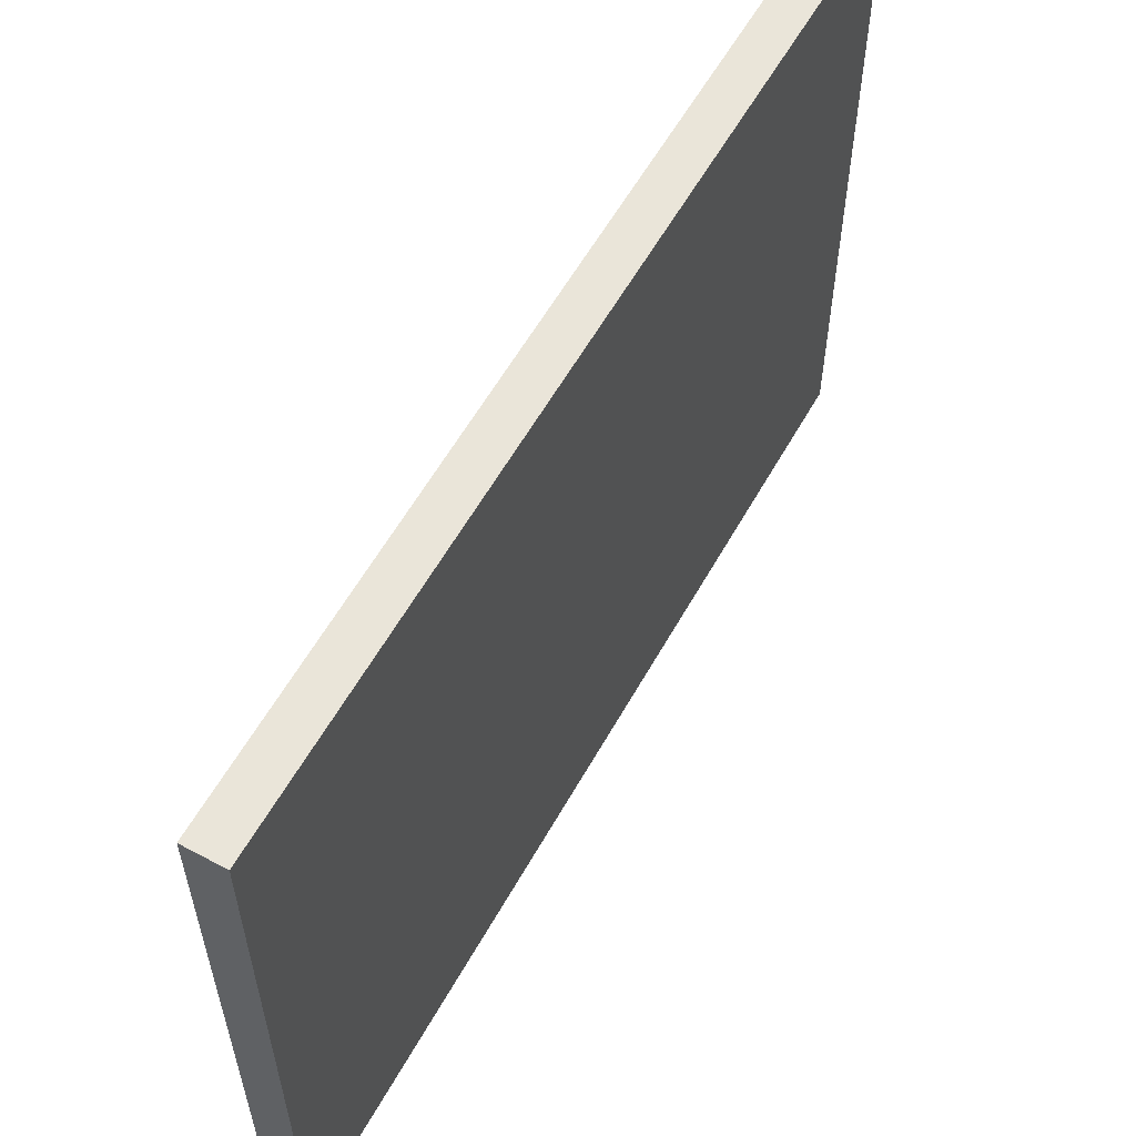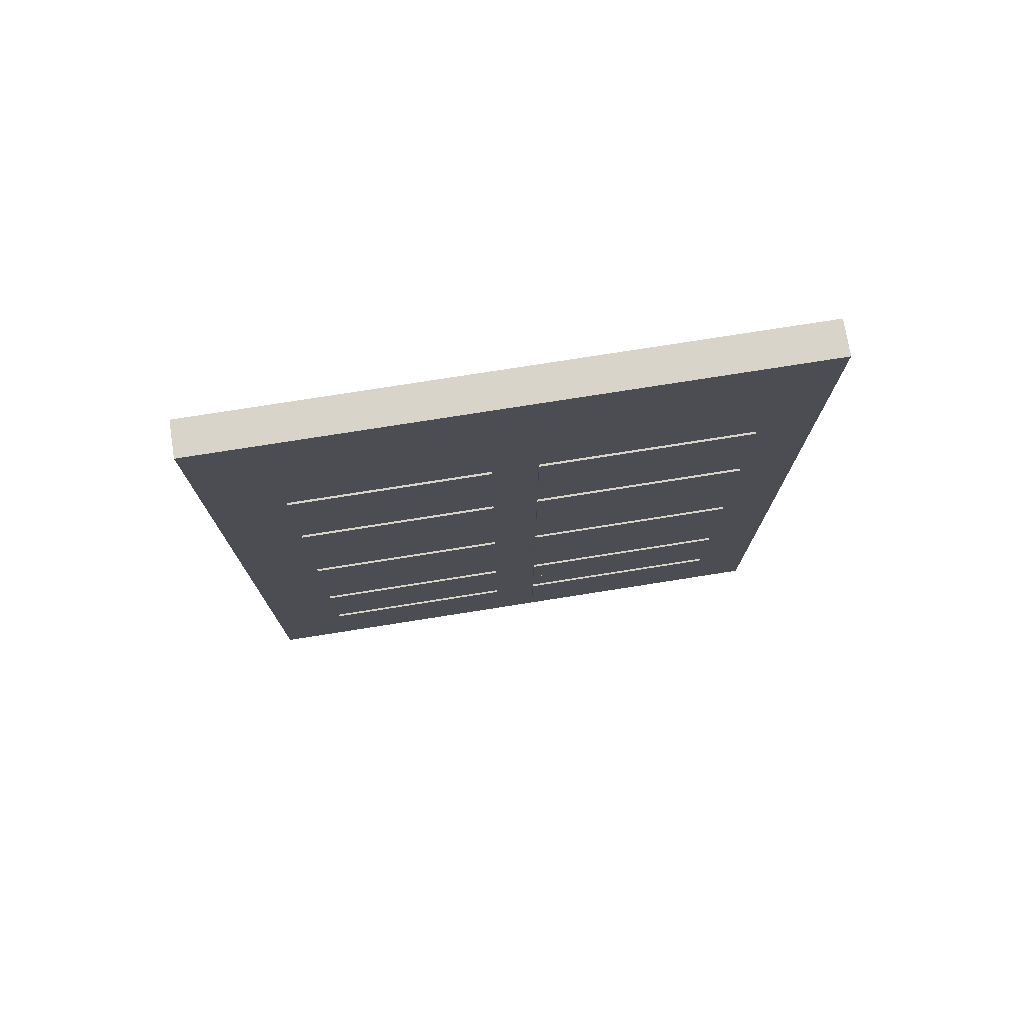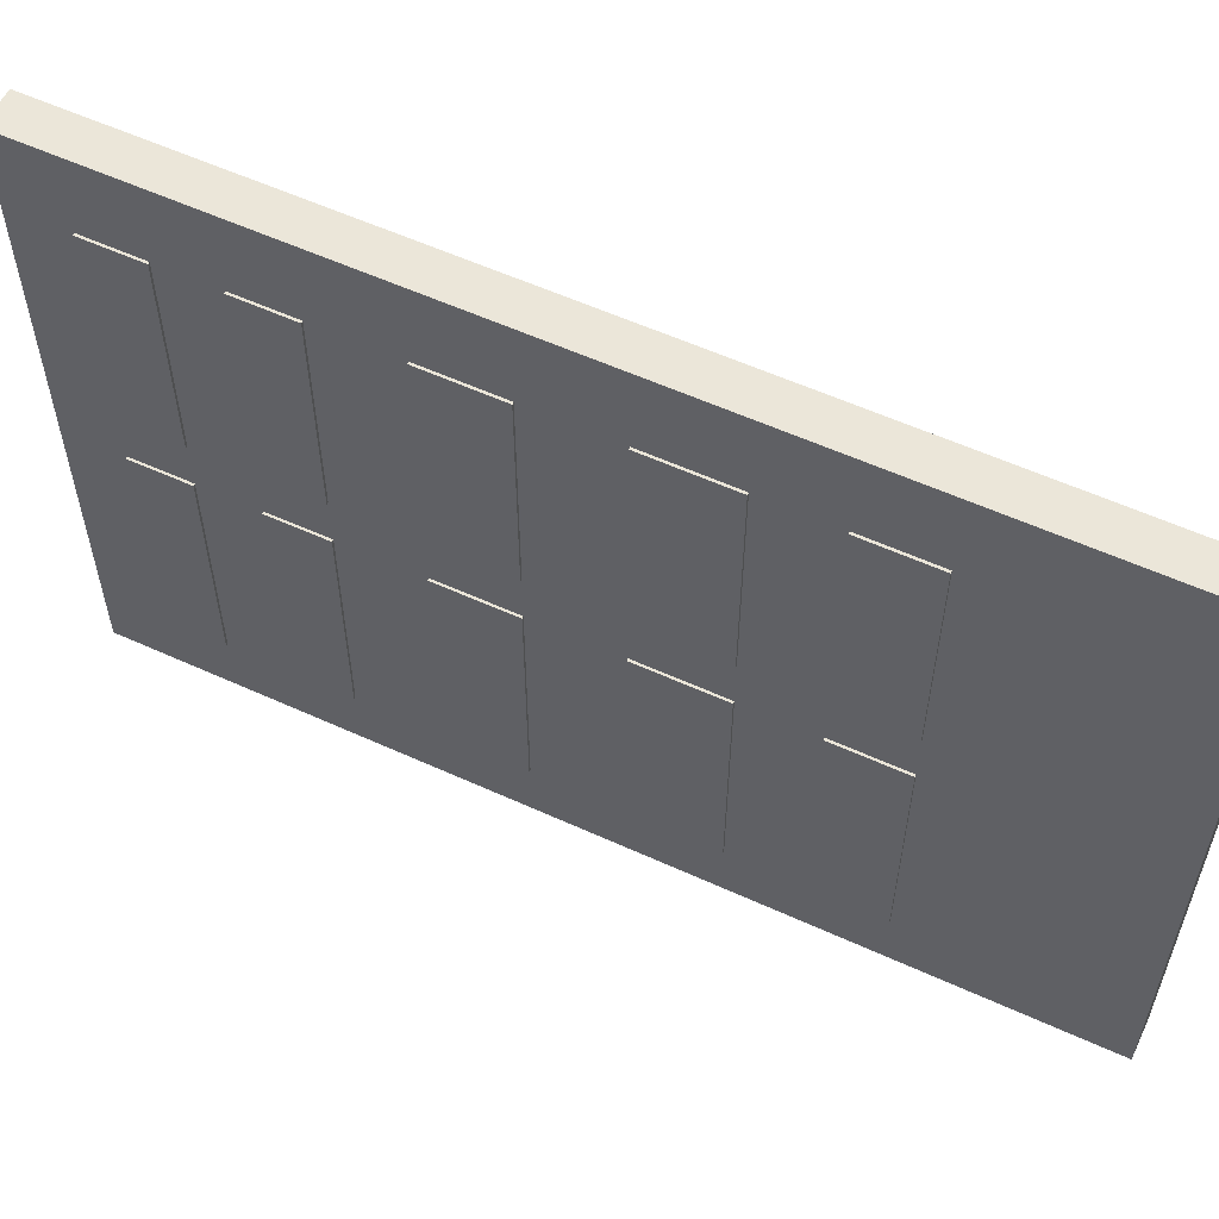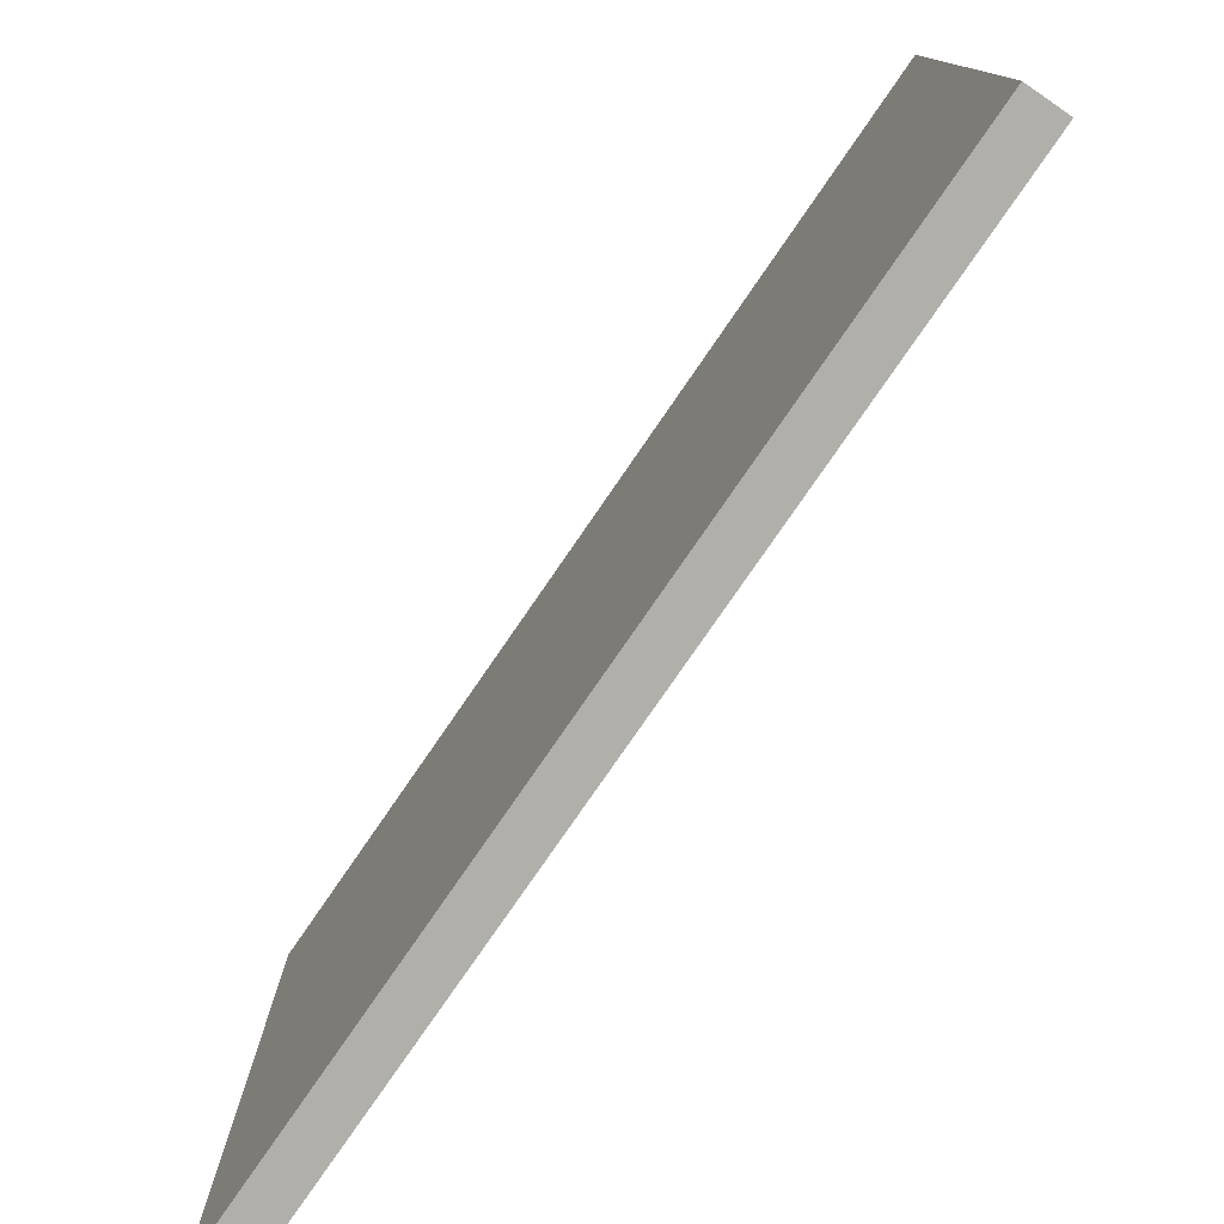
<metadata>
{"format":"obj","ext":"obj","renderer":"f3d","projection":"perspective","resolution":1024,"background":"white","views":[{"elev":58.3,"azim":-151.0,"up":"+Z"},{"elev":75.6,"azim":81.0,"up":"+Y"},{"elev":57.3,"azim":115.4,"up":"+Z"},{"elev":-78.0,"azim":-34.5,"up":"+Z"}]}
</metadata>
<code>
o Cube
v 0.09472 1.445 -1
v 0.09472 -1.445 -1
v 0.09472 1.445 1
v 0.09472 -1.445 1
v -0.02487 1.445 -1
v -0.02487 -1.445 -1
v -0.02487 1.445 1
v -0.02487 -1.445 1
v 0.09472 0.7886 -1
v -0.02487 0.7886 1
v 0.09472 0.7886 1
v -0.02487 0.7886 -1
v -0.02487 -1.445 0
v 0.09472 1.445 0
v -0.02487 1.445 0
v 0.09472 -1.445 0
v 0.09472 0.7886 0
v -0.02487 0.7886 0
v 0.09472 0.3418 -1
v 0.09472 0.3418 1
v -0.02487 0.3418 -1
v -0.02487 0.3418 1
v -0.02487 0.3418 0
v 0.09472 0.3418 0
v 0.09472 -0.1944 -1
v 0.09472 -0.1944 1
v -0.02487 -0.1944 -1
v -0.02487 -0.1944 0
v 0.09472 -0.1944 0
v -0.02487 -0.1944 1
v 0.09472 -0.6948 -1
v 0.09472 -0.6948 1
v -0.02487 -0.6948 -1
v -0.02487 -0.6948 0
v 0.09472 -0.6948 0
v -0.02487 -0.6948 1
v 0.09472 -1.07 -1
v 0.09472 -1.07 1
v -0.02487 -1.07 -1
v -0.02487 -1.07 0
v 0.09472 -1.07 0
v -0.02487 -1.07 1
v -0.02487 -1.445 0.75
v 0.09472 1.445 0.75
v 0.09472 0.7886 0.75
v -0.02487 1.445 0.75
v 0.09472 -1.445 0.75
v -0.02487 0.7886 0.75
v -0.02487 0.3418 0.75
v 0.09472 0.3418 0.75
v 0.09472 -0.1944 0.75
v -0.02487 -0.1944 0.75
v -0.02487 -0.6948 0.75
v 0.09472 -0.6948 0.75
v 0.09472 -1.07 0.75
v -0.02487 -1.07 0.75
v -0.02487 1.445 -0.8
v 0.09472 -1.445 -0.8
v -0.02487 0.7886 -0.8
v -0.02487 -1.445 -0.8
v 0.09472 1.445 -0.8
v 0.09472 0.7886 -0.8
v 0.09472 0.3418 -0.8
v -0.02487 0.3418 -0.8
v -0.02487 -0.1944 -0.8
v 0.09472 -0.1944 -0.8
v 0.09472 -0.6948 -0.8
v -0.02487 -0.6948 -0.8
v -0.02487 -1.07 -0.8
v 0.09472 -1.07 -0.8
v -0.02487 -1.445 -0.08
v 0.09472 1.445 -0.08
v 0.09472 0.7886 -0.08
v 0.09472 0.3418 -0.08
v 0.09472 -0.1944 -0.08
v 0.09472 -0.6948 -0.08
v 0.09472 -1.07 -0.08
v -0.02487 1.445 -0.08
v 0.09472 -1.445 -0.08
v -0.02487 0.7886 -0.08
v -0.02487 0.3418 -0.08
v -0.02487 -0.1944 -0.08
v -0.02487 -0.6948 -0.08
v -0.02487 -1.07 -0.08
v -0.02487 1.445 0.075
v 0.09472 -1.445 0.075
v -0.02487 0.7886 0.075
v -0.02487 0.3418 0.075
v -0.02487 -0.1944 0.075
v -0.02487 -0.6948 0.075
v -0.02487 -1.07 0.075
v -0.02487 -1.445 0.075
v 0.09472 1.445 0.075
v 0.09472 0.7886 0.075
v 0.09472 0.3418 0.075
v 0.09472 -0.1944 0.075
v 0.09472 -0.6948 0.075
v 0.09472 -1.07 0.075
v -0.02487 0.07369 1
v 0.09472 0.07369 -1
v 0.09472 0.07369 1
v -0.02487 0.07369 -1
v -0.02487 0.07369 0
v 0.09472 0.07369 0
v 0.09472 0.07369 0.75
v -0.02487 0.07369 0.75
v -0.02487 0.07369 -0.8
v 0.09472 0.07369 -0.8
v -0.02487 0.07369 -0.08
v 0.09472 0.07369 -0.08
v 0.09472 0.07369 0.075
v -0.02487 0.07369 0.075
v -0.02487 -0.4413 1
v 0.09472 -0.4413 -1
v 0.09472 -0.4413 1
v -0.02487 -0.4413 -1
v -0.02487 -0.4413 0
v 0.09472 -0.4413 0
v -0.02487 -0.4413 0.75
v 0.09472 -0.4413 0.75
v 0.09472 -0.4413 -0.8
v -0.02487 -0.4413 -0.8
v -0.02487 -0.4413 -0.08
v 0.09472 -0.4413 -0.08
v 0.09472 -0.4413 0.075
v -0.02487 -0.4413 0.075
v -0.02487 -0.8825 1
v 0.09472 -0.8825 -1
v 0.09472 -0.8825 1
v -0.02487 -0.8825 -1
v -0.02487 -0.8825 0
v 0.09472 -0.8825 0
v 0.09472 -0.8825 0.75
v -0.02487 -0.8825 0.75
v -0.02487 -0.8825 -0.8
v 0.09472 -0.8825 -0.8
v -0.02487 -0.8825 -0.08
v 0.09472 -0.8825 -0.08
v 0.09472 -0.8825 0.075
v -0.02487 -0.8825 0.075
v 0.09472 0.3418 0.075
v 0.09472 0.3418 0.75
v 0.09472 -0.1944 0.075
v 0.09472 -0.1944 0.75
v 0.09472 -0.6948 0.075
v 0.09472 -0.6948 0.75
v 0.09472 0.3418 -0.8
v 0.09472 0.3418 -0.08
v 0.09472 -0.1944 -0.8
v 0.09472 -0.1944 -0.08
v 0.09472 -0.6948 -0.8
v 0.09472 -0.6948 -0.08
v 0.09472 0.07369 0.75
v 0.09472 0.07369 -0.8
v 0.09472 0.07369 -0.08
v 0.09472 0.07369 0.075
v 0.09472 -0.4413 0.75
v 0.09472 -0.4413 -0.8
v 0.09472 -0.4413 -0.08
v 0.09472 -0.4413 0.075
v 0.09472 -0.8825 0.75
v 0.09472 -0.8825 -0.8
v 0.09472 -0.8825 -0.08
v 0.09472 -0.8825 0.075
v 0.09472 -1.258 -1
v 0.09472 -1.258 1
v -0.02487 -1.258 -1
v -0.02487 -1.258 0
v 0.09472 -1.258 0
v -0.02487 -1.258 1
v -0.02487 -1.258 0.75
v 0.09472 -1.258 0.75
v 0.09472 -1.258 -0.8
v -0.02487 -1.258 -0.8
v -0.02487 -1.258 -0.08
v 0.09472 -1.258 -0.08
v 0.09472 -1.258 0.075
v -0.02487 -1.258 0.075
v -0.02487 0.5652 1
v 0.09472 0.5652 -1
v 0.09472 0.5652 1
v -0.02487 0.5652 -1
v -0.02487 0.5652 0
v 0.09472 0.5652 0
v -0.02487 0.5652 0.75
v 0.09472 0.5652 0.75
v 0.09472 0.5652 -0.8
v -0.02487 0.5652 -0.8
v -0.02487 0.5652 -0.08
v 0.09472 0.5652 -0.08
v 0.09472 0.5652 0.075
v -0.02487 0.5652 0.075
v 0.102 0.7886 0.075
v 0.102 0.7886 0.75
v 0.102 -1.07 0.075
v 0.102 -1.07 0.75
v 0.102 0.7886 -0.8
v 0.102 0.7886 -0.08
v 0.102 -1.07 -0.8
v 0.102 -1.07 -0.08
v 0.102 0.3418 0.075
v 0.102 0.3418 0.75
v 0.102 -0.1944 0.075
v 0.102 -0.1944 0.75
v 0.102 -0.6948 0.075
v 0.102 -0.6948 0.75
v 0.102 0.3418 -0.8
v 0.102 0.3418 -0.08
v 0.102 -0.1944 -0.8
v 0.102 -0.1944 -0.08
v 0.102 -0.6948 -0.8
v 0.102 -0.6948 -0.08
v 0.102 0.07369 0.75
v 0.102 0.07369 -0.8
v 0.102 0.07369 -0.08
v 0.102 0.07369 0.075
v 0.102 -0.4413 0.75
v 0.102 -0.4413 -0.8
v 0.102 -0.4413 -0.08
v 0.102 -0.4413 0.075
v 0.102 -0.8825 0.75
v 0.102 -0.8825 -0.8
v 0.102 -0.8825 -0.08
v 0.102 -0.8825 0.075
v 0.102 -1.258 0.75
v 0.102 -1.258 -0.8
v 0.102 -1.258 -0.08
v 0.102 -1.258 0.075
v 0.102 0.5652 0.75
v 0.102 0.5652 -0.8
v 0.102 0.5652 -0.08
v 0.102 0.5652 0.075
v -0.02487 1.347 1
v 0.09472 1.347 -1
v 0.09472 1.347 1
v -0.02487 1.347 -1
v 0.09472 1.347 0
v -0.02487 1.347 0
v -0.02487 1.347 0.75
v 0.09472 1.347 0.75
v 0.09472 1.347 -0.8
v -0.02487 1.347 -0.8
v -0.02487 1.347 -0.08
v 0.09472 1.347 -0.08
v 0.09472 1.347 0.075
v -0.02487 1.347 0.075
v 0.09472 0.8723 -1
v 0.09472 0.8723 1
v -0.02487 0.8723 -1
v 0.09472 0.8723 0
v -0.02487 0.8723 0
v -0.02487 0.8723 0.75
v 0.09472 0.8723 0.75
v 0.09472 0.8723 -0.8
v -0.02487 0.8723 -0.8
v -0.02487 0.8723 -0.08
v 0.09472 0.8723 -0.08
v 0.09472 0.8723 0.075
v -0.02487 0.8723 0.075
v -0.02487 0.8723 1
v -0.02487 1.445 -0.476
v 0.09472 -1.445 -0.476
v -0.02487 0.7886 -0.476
v -0.02487 0.3418 -0.476
v -0.02487 -0.1944 -0.476
v -0.02487 -0.6948 -0.476
v -0.02487 -1.07 -0.476
v -0.02487 -1.445 -0.476
v 0.09472 1.445 -0.476
v 0.09472 0.7886 -0.476
v 0.09472 0.3418 -0.476
v 0.09472 -0.1944 -0.476
v 0.09472 -0.6948 -0.476
v 0.09472 -1.07 -0.476
v 0.09472 0.07369 -0.476
v -0.02487 0.07369 -0.476
v 0.09472 -0.4413 -0.476
v -0.02487 -0.4413 -0.476
v 0.09472 -0.8825 -0.476
v -0.02487 -0.8825 -0.476
v 0.09472 0.3418 -0.476
v 0.09472 -0.1944 -0.476
v 0.09472 -0.6948 -0.476
v 0.09472 0.07369 -0.476
v 0.09472 -0.4413 -0.476
v 0.09472 -0.8825 -0.476
v 0.09472 -1.258 -0.476
v -0.02487 -1.258 -0.476
v 0.09472 0.5652 -0.476
v -0.02487 0.5652 -0.476
v 0.102 0.7886 -0.476
v 0.102 -1.07 -0.476
v 0.102 0.3418 -0.476
v 0.102 -0.1944 -0.476
v 0.102 -0.6948 -0.476
v 0.102 0.07369 -0.476
v 0.102 -0.4413 -0.476
v 0.102 -0.8825 -0.476
v 0.102 -1.258 -0.476
v 0.102 0.5652 -0.476
v 0.09472 1.347 -0.476
v -0.02487 1.347 -0.476
v -0.02487 0.8723 -0.476
v 0.09472 0.8723 -0.476
v -0.02487 -1.445 0.4125
v 0.09472 1.445 0.4125
v 0.09472 0.7886 0.4125
v 0.09472 0.3418 0.4125
v 0.09472 -0.1944 0.4125
v 0.09472 -0.6948 0.4125
v 0.09472 -1.07 0.4125
v -0.02487 1.445 0.4125
v 0.09472 -1.445 0.4125
v -0.02487 0.7886 0.4125
v -0.02487 0.3418 0.4125
v -0.02487 -0.1944 0.4125
v -0.02487 -0.6948 0.4125
v -0.02487 -1.07 0.4125
v -0.02487 0.07369 0.4125
v 0.09472 0.07369 0.4125
v -0.02487 -0.4413 0.4125
v 0.09472 -0.4413 0.4125
v -0.02487 -0.8825 0.4125
v 0.09472 -0.8825 0.4125
v 0.09472 0.3418 0.4125
v 0.09472 -0.1944 0.4125
v 0.09472 -0.6948 0.4125
v 0.09472 0.07369 0.4125
v 0.09472 -0.4413 0.4125
v 0.09472 -0.8825 0.4125
v -0.02487 -1.258 0.4125
v 0.09472 -1.258 0.4125
v -0.02487 0.5652 0.4125
v 0.09472 0.5652 0.4125
v 0.102 0.7886 0.4125
v 0.102 -1.07 0.4125
v 0.102 0.3418 0.4125
v 0.102 -0.1944 0.4125
v 0.102 -0.6948 0.4125
v 0.102 0.07369 0.4125
v 0.102 -0.4413 0.4125
v 0.102 -0.8825 0.4125
v 0.102 -1.258 0.4125
v 0.102 0.5652 0.4125
v -0.02487 1.347 0.4125
v 0.09472 1.347 0.4125
v 0.09472 0.8723 0.4125
v -0.02487 0.8723 0.4125
f 44 46 7 3
f 235 3 7 233
f 242 57 5 236
f 43 47 4 8
f 240 44 3 235
f 236 5 1 234
f 182 12 9 180
f 186 45 11 181
f 188 59 12 182
f 181 11 10 179
f 192 87 18 183
f 190 73 17 184
f 244 72 14 237
f 71 79 16 13
f 246 85 15 238
f 72 78 15 14
f 110 74 24 104
f 112 88 23 103
f 101 20 22 99
f 107 64 21 102
f 105 50 20 101
f 102 21 19 100
f 116 27 25 114
f 120 51 26 115
f 122 65 27 116
f 115 26 30 113
f 126 89 28 117
f 124 75 29 118
f 138 76 35 132
f 140 90 34 131
f 129 32 36 127
f 135 68 33 130
f 133 54 32 129
f 130 33 31 128
f 167 39 37 165
f 172 55 38 166
f 174 69 39 167
f 166 38 42 170
f 178 91 40 168
f 176 77 41 169
f 170 42 56 171
f 148 155 215 208
f 310 54 146 327
f 127 36 53 134
f 113 30 52 119
f 75 124 159 150
f 108 63 147 154
f 99 22 49 106
f 233 7 46 239
f 179 10 48 185
f 164 145 205 224
f 346 306 44 240
f 305 313 47 43
f 306 312 46 44
f 165 37 70 173
f 288 267 69 174
f 280 266 68 135
f 128 31 67 136
f 114 25 66 121
f 278 265 65 122
f 276 264 64 107
f 100 19 63 108
f 1 5 57 61
f 6 2 58 60
f 234 1 61 241
f 180 9 62 187
f 290 263 59 188
f 302 261 57 242
f 238 15 78 243
f 183 18 80 189
f 103 23 81 109
f 117 28 82 123
f 131 34 83 137
f 168 40 84 175
f 191 94 193 232
f 139 97 145 164
f 275 108 154 284
f 273 76 152 283
f 269 261 78 72
f 268 262 79 71
f 301 269 72 244
f 154 147 207 214
f 14 15 85 93
f 13 16 86 92
f 237 14 93 245
f 184 17 94 191
f 104 24 95 111
f 118 29 96 125
f 132 35 97 139
f 169 41 98 177
f 331 318 91 178
f 323 317 90 140
f 321 316 89 126
f 319 315 88 112
f 345 312 85 246
f 333 314 87 192
f 316 319 112 89
f 29 104 111 96
f 272 275 110 75
f 28 103 109 82
f 25 100 108 66
f 265 276 107 65
f 30 99 106 52
f 309 320 105 51
f 27 102 100 25
f 51 105 101 26
f 65 107 102 27
f 26 101 99 30
f 89 112 103 28
f 75 110 104 29
f 317 321 126 90
f 35 118 125 97
f 273 277 124 76
f 34 117 123 83
f 266 278 122 68
f 31 114 121 67
f 310 322 120 54
f 36 113 119 53
f 76 124 118 35
f 90 126 117 34
f 32 115 113 36
f 68 122 116 33
f 54 120 115 32
f 33 116 114 31
f 318 323 140 91
f 41 132 139 98
f 274 279 138 77
f 40 131 137 84
f 37 128 136 70
f 267 280 135 69
f 42 127 134 56
f 311 324 133 55
f 39 130 128 37
f 55 133 129 38
f 69 135 130 39
f 38 129 127 42
f 91 140 131 40
f 77 138 132 41
f 307 45 194 335
f 152 163 223 212
f 73 190 231 198
f 177 98 195 228
f 142 153 213 202
f 162 151 211 222
f 54 133 161 146
f 324 139 164 330
f 125 96 143 160
f 322 125 160 329
f 74 110 155 148
f 111 95 141 156
f 279 136 162 286
f 51 120 157 144
f 136 67 151 162
f 308 50 142 325
f 50 105 153 142
f 271 74 148 281
f 320 111 156 328
f 121 66 149 158
f 277 121 158 285
f 309 51 144 326
f 272 75 150 282
f 76 138 163 152
f 305 331 178 92
f 16 169 177 86
f 262 287 176 79
f 13 168 175 71
f 268 288 174 60
f 2 165 173 58
f 313 332 172 47
f 8 170 171 43
f 79 176 169 16
f 92 178 168 13
f 4 166 170 8
f 60 174 167 6
f 47 172 166 4
f 6 167 165 2
f 315 333 192 88
f 24 184 191 95
f 271 289 190 74
f 23 183 189 81
f 264 290 188 64
f 19 180 187 63
f 308 334 186 50
f 22 179 185 49
f 74 190 184 24
f 88 192 183 23
f 20 181 179 22
f 64 188 182 21
f 50 186 181 20
f 21 182 180 19
f 343 336 196 225
f 344 335 194 229
f 299 292 200 227
f 300 291 198 231
f 342 339 206 221
f 341 338 204 217
f 340 337 202 213
f 298 295 212 223
f 297 294 210 219
f 296 293 208 215
f 286 162 222 298
f 156 141 201 216
f 270 73 198 291
f 330 164 224 342
f 284 154 214 296
f 287 173 226 299
f 328 156 216 340
f 289 187 230 300
f 144 157 217 204
f 158 149 209 218
f 325 142 202 337
f 274 77 200 292
f 150 159 219 210
f 332 177 228 343
f 326 144 204 338
f 55 172 225 196
f 160 143 203 220
f 327 146 206 339
f 334 191 232 344
f 173 70 199 226
f 45 186 229 194
f 285 158 218 297
f 281 148 208 293
f 187 62 197 230
f 329 160 220 341
f 311 55 196 336
f 282 150 210 294
f 146 161 221 206
f 283 152 212 295
f 77 176 227 200
f 348 345 246 259
f 250 237 245 258
f 304 301 244 257
f 251 238 243 256
f 303 302 242 255
f 247 234 241 254
f 347 346 240 253
f 260 233 239 252
f 259 246 238 251
f 257 244 237 250
f 249 236 234 247
f 253 240 235 248
f 255 242 236 249
f 248 235 233 260
f 11 248 260 10
f 59 255 249 12
f 45 253 248 11
f 12 249 247 9
f 73 257 250 17
f 87 259 251 18
f 10 260 252 48
f 307 347 253 45
f 9 247 254 62
f 263 303 255 59
f 18 251 256 80
f 270 304 257 73
f 17 250 258 94
f 314 348 259 87
f 62 254 304 270
f 80 256 303 263
f 256 243 302 303
f 254 241 301 304
f 151 283 295 211
f 149 282 294 209
f 147 281 293 207
f 159 285 297 219
f 70 274 292 199
f 190 289 300 231
f 176 287 299 227
f 155 284 296 215
f 62 270 291 197
f 163 286 298 223
f 214 207 293 296
f 218 209 294 297
f 222 211 295 298
f 230 197 291 300
f 226 199 292 299
f 81 189 290 264
f 63 187 289 271
f 71 175 288 268
f 58 173 287 262
f 66 272 282 149
f 124 277 285 159
f 63 271 281 147
f 138 279 286 163
f 84 137 280 267
f 70 136 279 274
f 83 123 278 266
f 67 121 277 273
f 82 109 276 265
f 66 108 275 272
f 241 61 269 301
f 60 58 262 268
f 61 57 261 269
f 67 273 283 151
f 110 275 284 155
f 243 78 261 302
f 189 80 263 290
f 109 81 264 276
f 123 82 265 278
f 137 83 266 280
f 175 84 267 288
f 48 252 348 314
f 94 258 347 307
f 258 245 346 347
f 252 239 345 348
f 98 311 336 195
f 157 329 341 217
f 186 334 344 229
f 145 327 339 205
f 143 326 338 203
f 172 332 343 225
f 141 325 337 201
f 153 328 340 213
f 161 330 342 221
f 216 201 337 340
f 220 203 338 341
f 224 205 339 342
f 232 193 335 344
f 228 195 336 343
f 95 191 334 308
f 49 185 333 315
f 86 177 332 313
f 43 171 331 305
f 96 309 326 143
f 105 320 328 153
f 95 308 325 141
f 120 322 329 157
f 133 324 330 161
f 94 307 335 193
f 98 139 324 311
f 56 134 323 318
f 97 125 322 310
f 53 119 321 317
f 96 111 320 309
f 52 106 319 316
f 185 48 314 333
f 239 46 312 345
f 106 49 315 319
f 119 52 316 321
f 134 53 317 323
f 171 56 318 331
f 93 85 312 306
f 92 86 313 305
f 245 93 306 346
f 97 310 327 145

</code>
